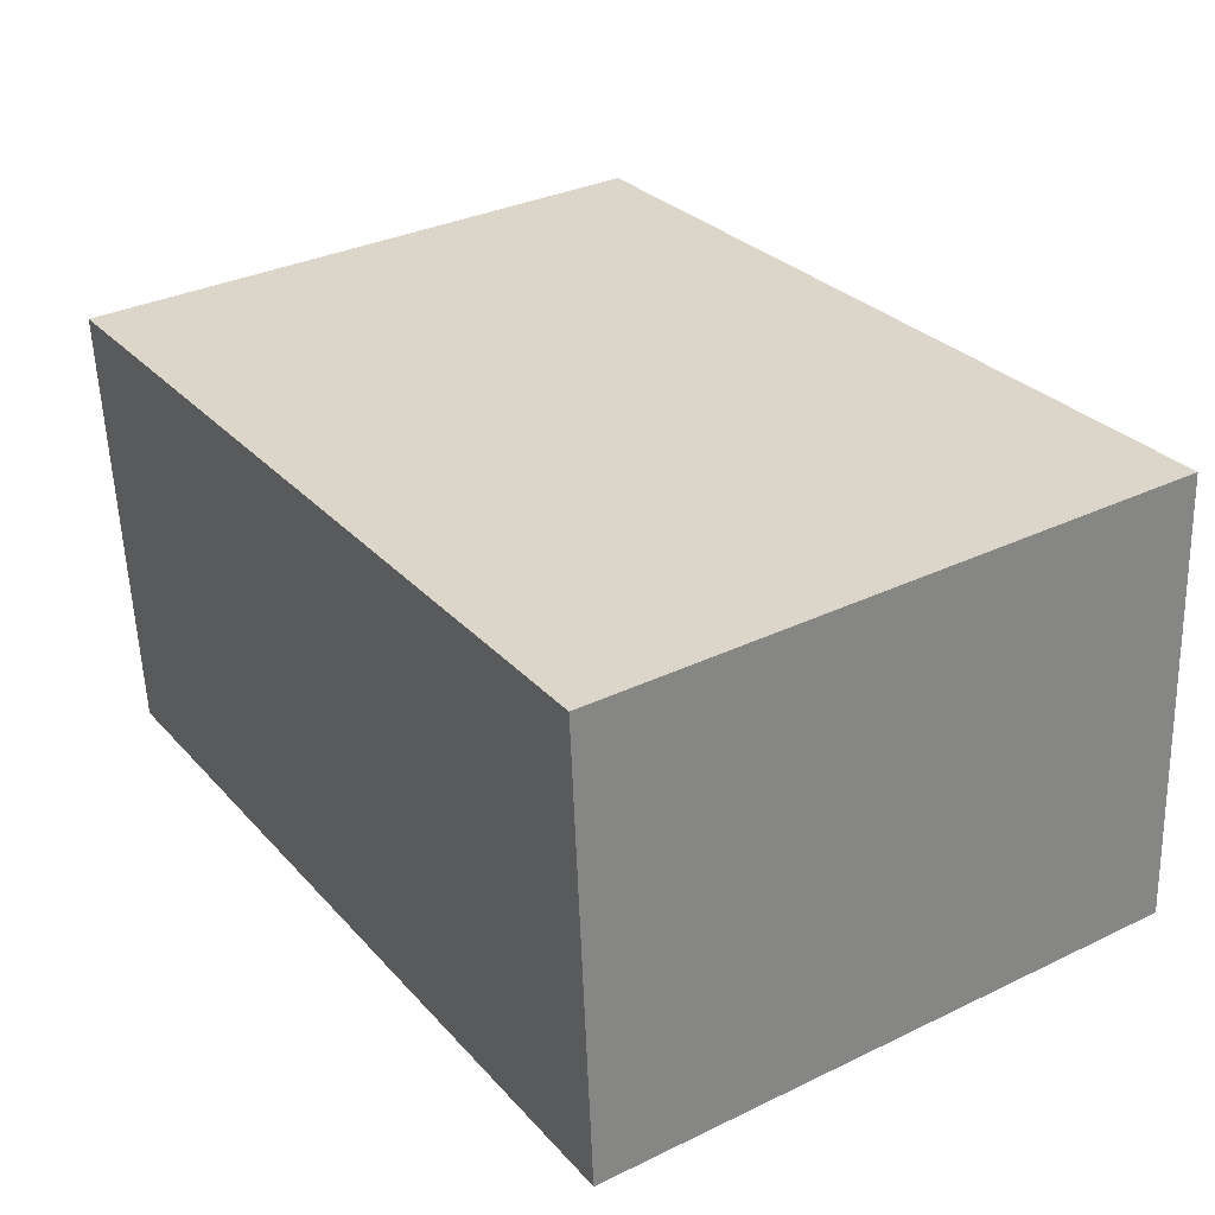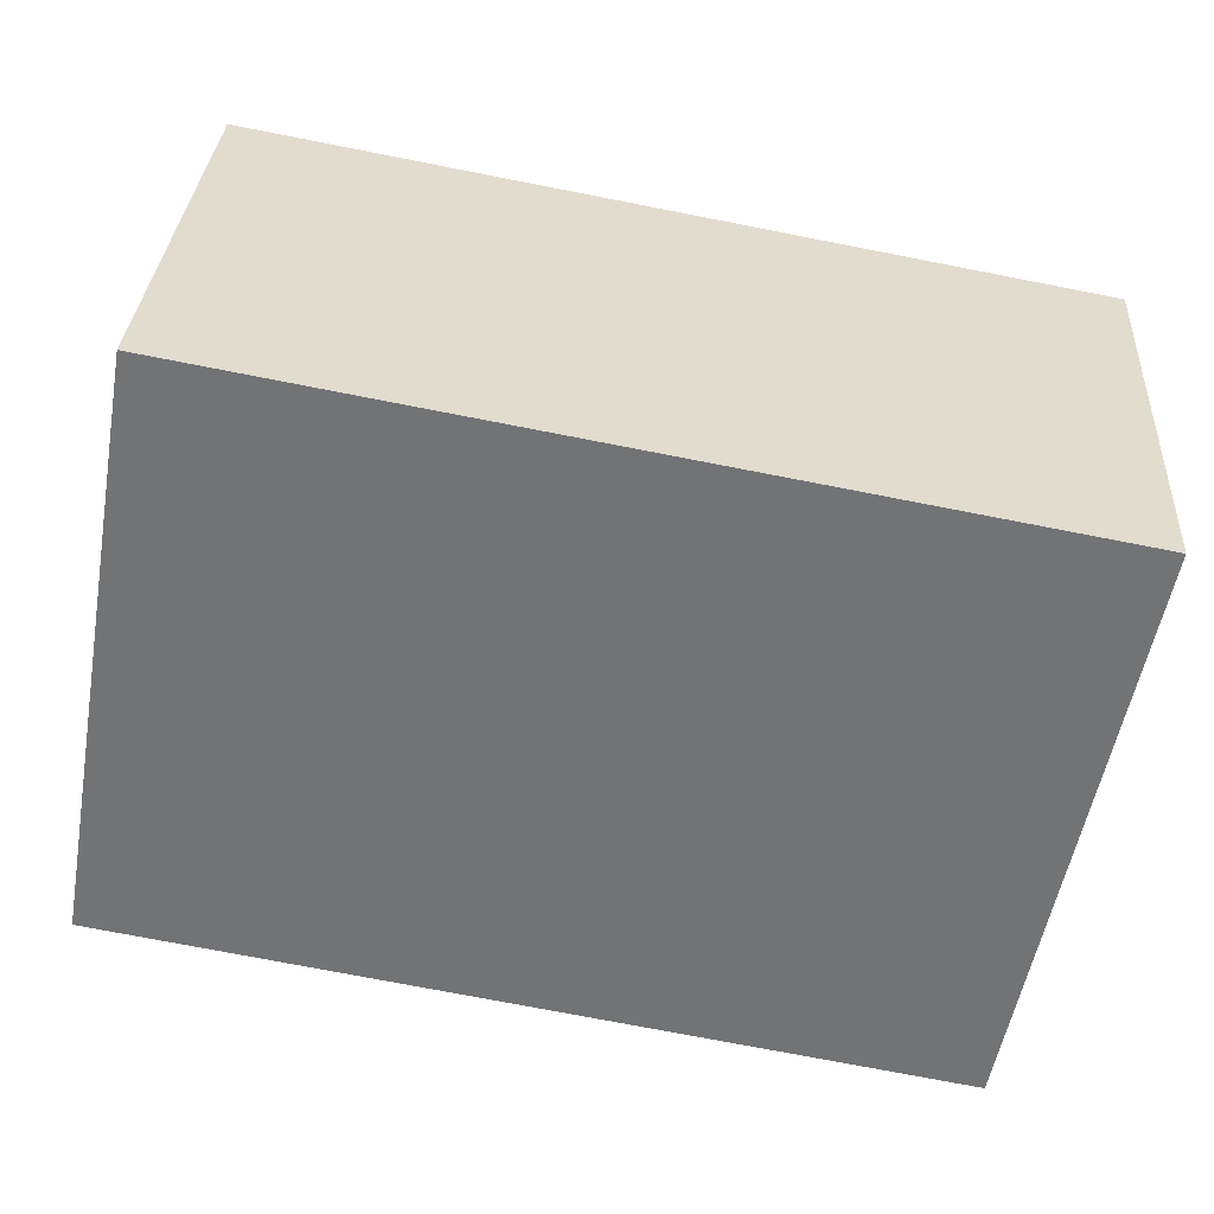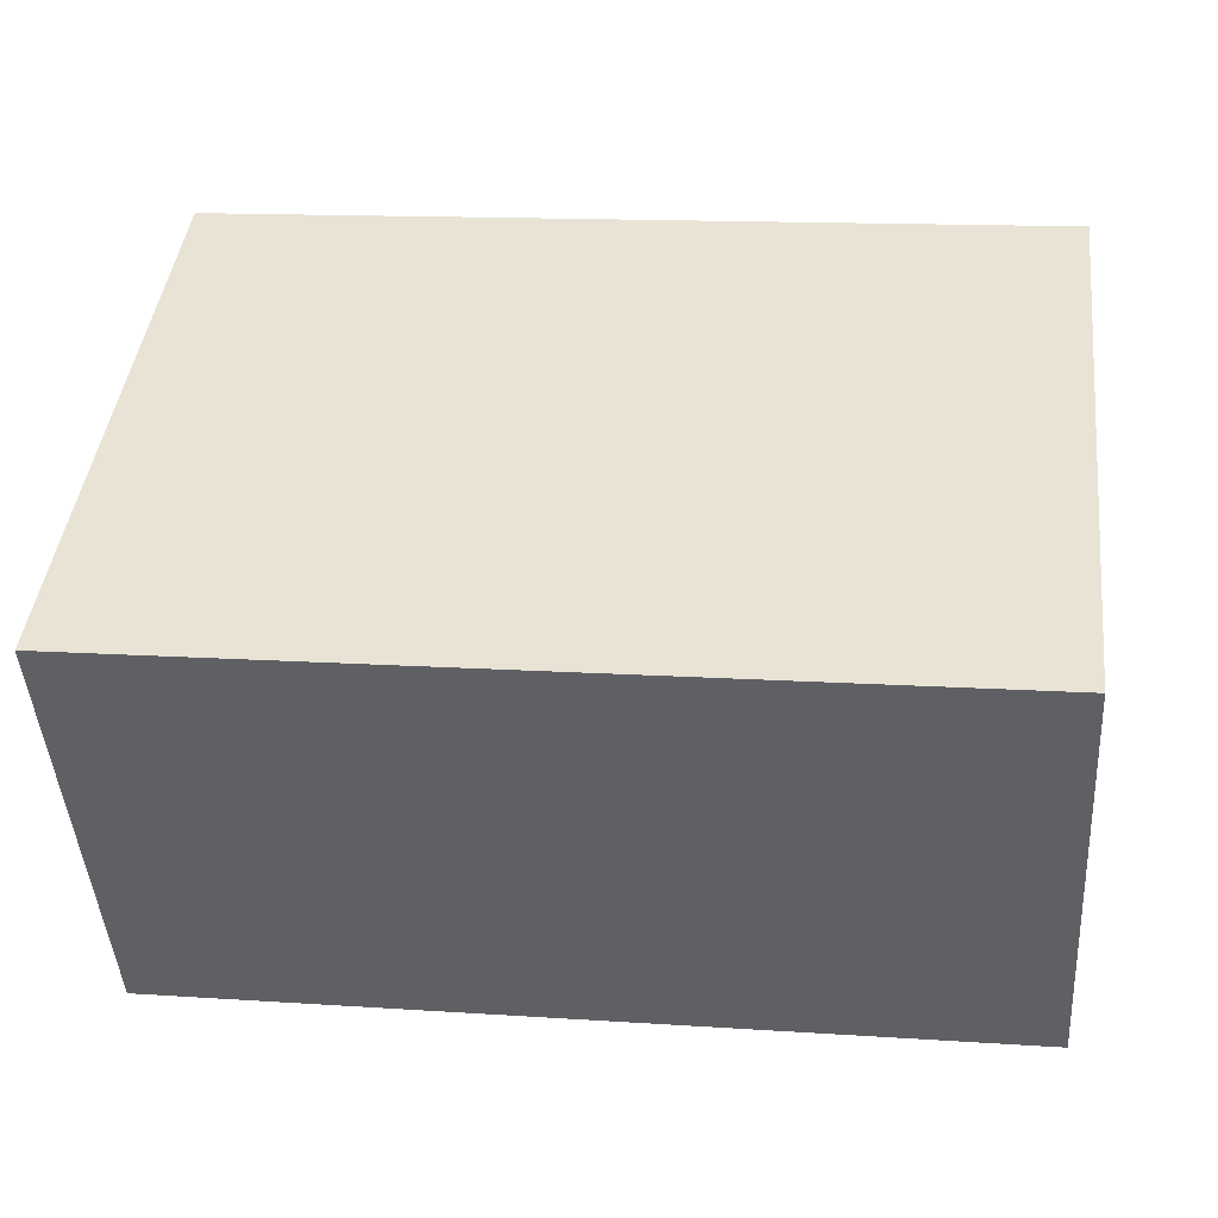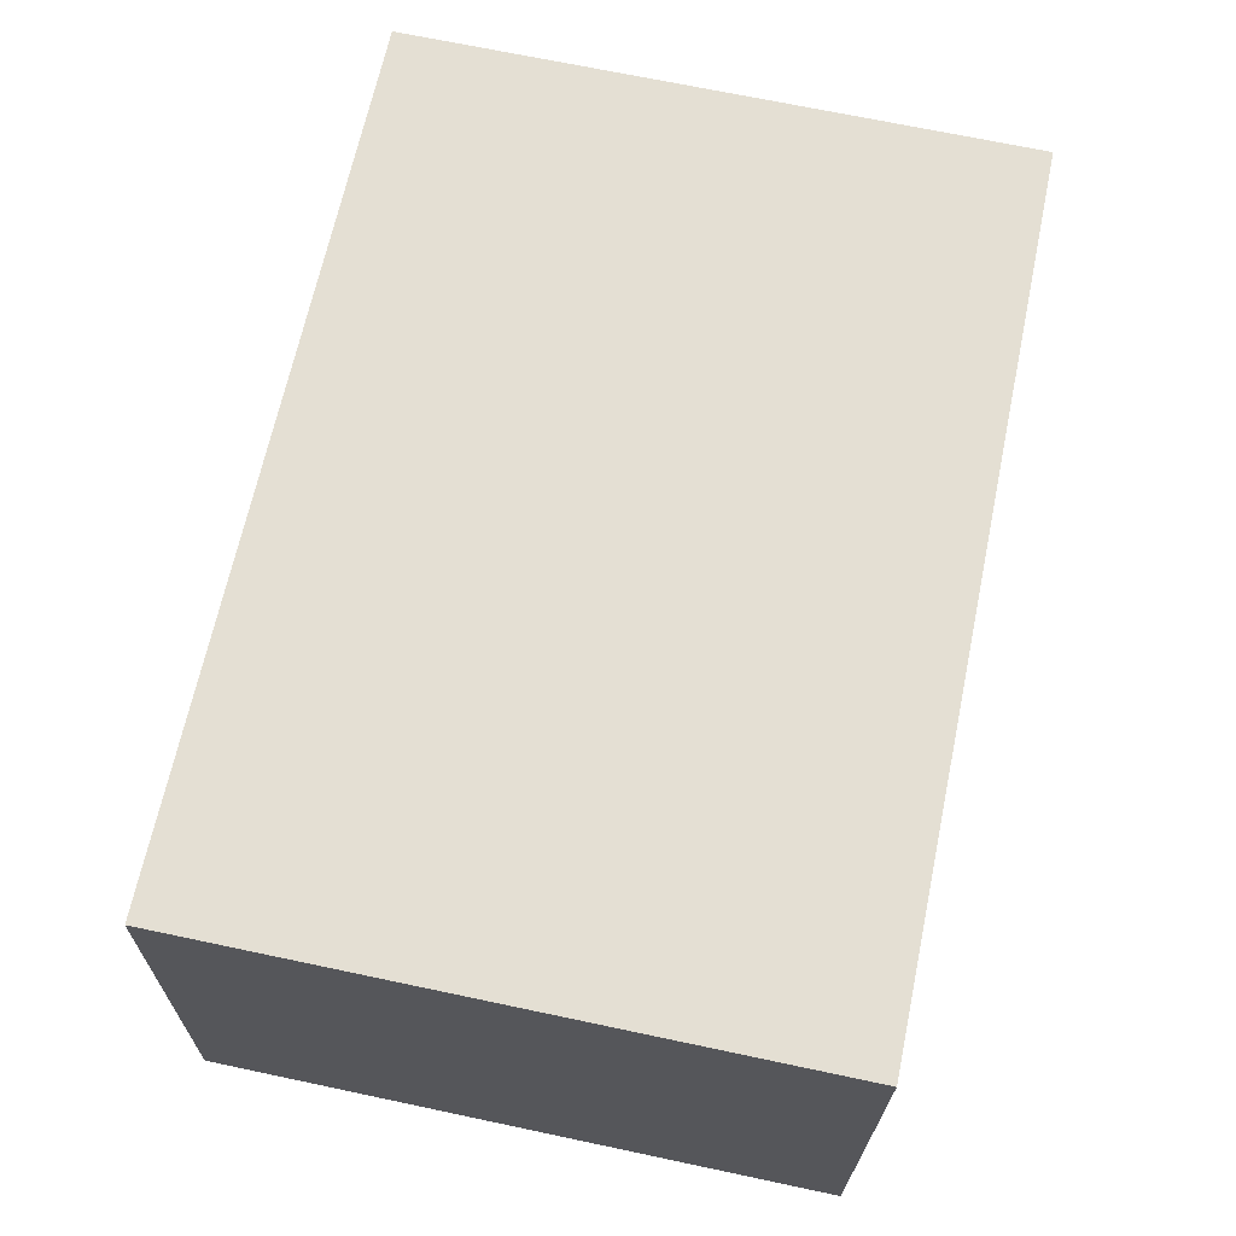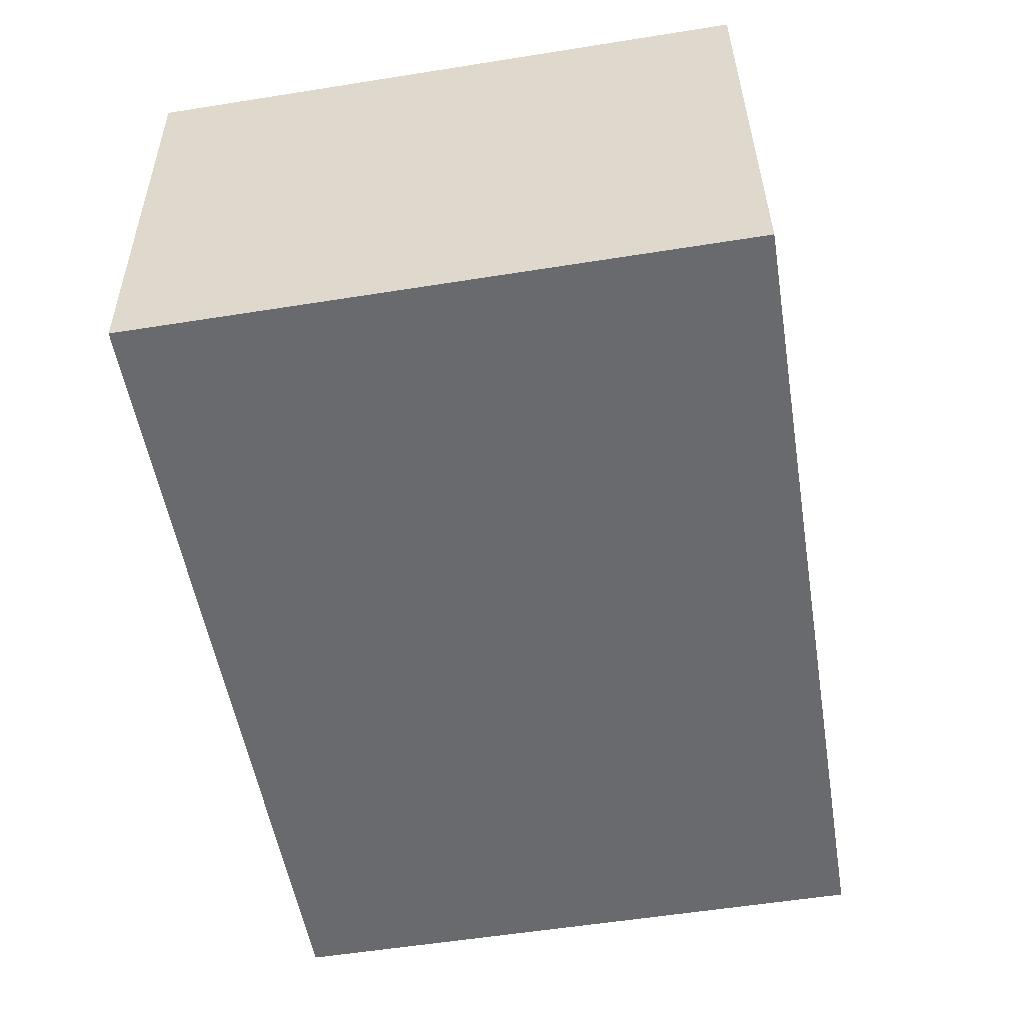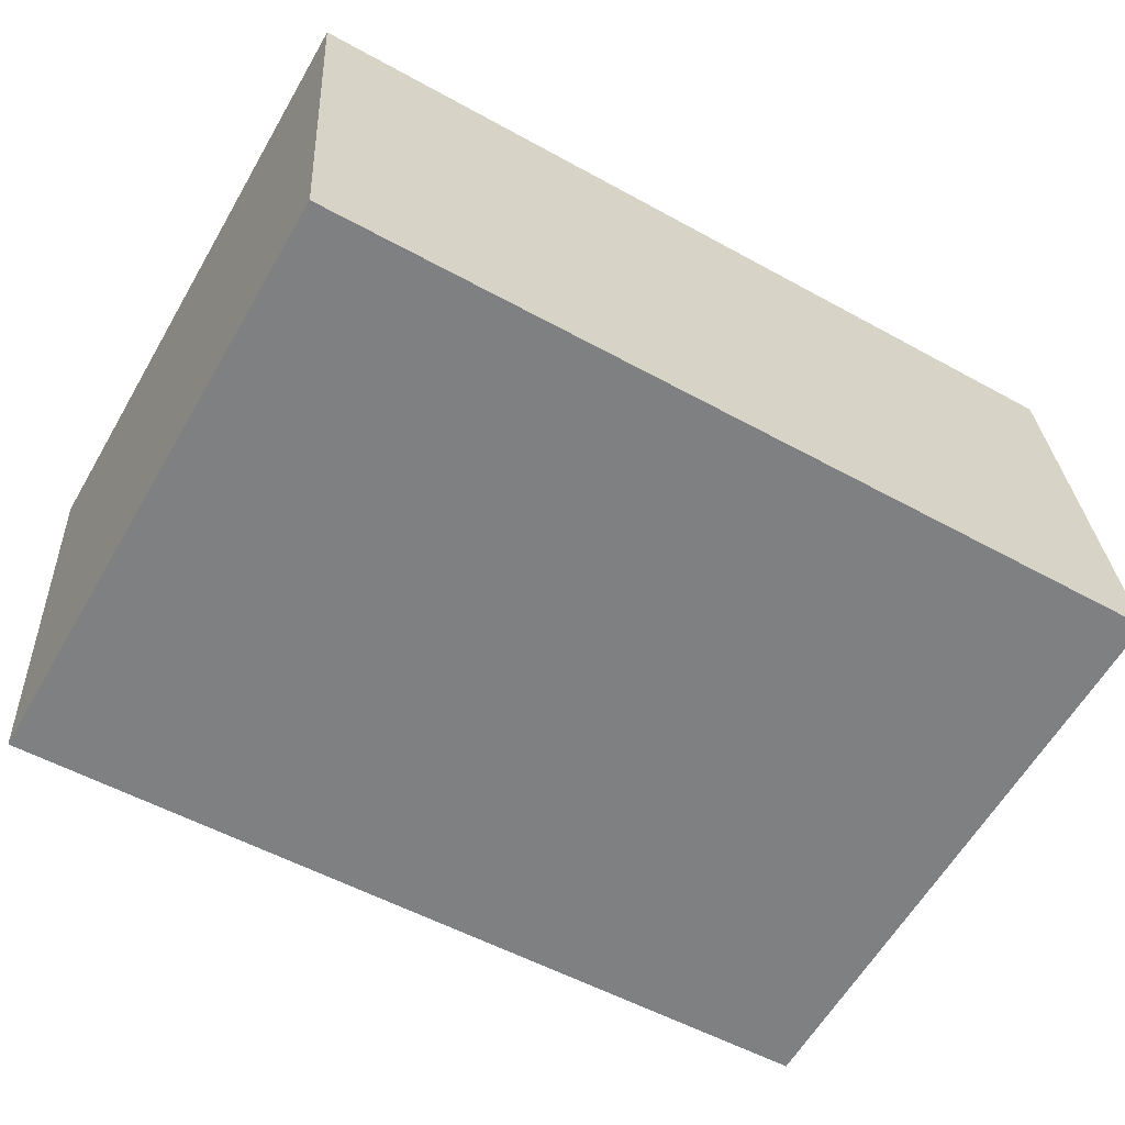
<metadata>
{"format":"obj","ext":"obj","renderer":"f3d","projection":"perspective","resolution":1024,"background":"white","views":[{"elev":33.5,"azim":56.8,"up":"+Z"},{"elev":-55.5,"azim":169.7,"up":"+Z"},{"elev":44.2,"azim":6.8,"up":"+Z"},{"elev":70.3,"azim":101.9,"up":"+Z"},{"elev":-56.8,"azim":-80.6,"up":"+Z"},{"elev":-61.6,"azim":-30.2,"up":"+Z"}]}
</metadata>
<code>
v  17.6 13.49 -8.835
v  19.07 13.49 1.249
v  19.72 13.49 -8.696
v  0.662 13.49 -9.944
v  0.003 13.49 -0.052
v  0 13.49 8.258e-16
v  0.662 6.089e-16 -9.944
v  0 0 0
v  0.003 3.184e-18 -0.052
v  19.07 -7.648e-17 1.249
v  19.72 5.325e-16 -8.696
v  17.6 5.41e-16 -8.835
g defaultobject
f 1 2 3
f 2 1 4
f 2 4 5
f 2 5 6
f 7 5 4
f 5 7 6
f 6 7 8
f 8 7 9
f 8 2 6
f 2 8 10
f 10 3 2
f 3 10 11
f 1 7 4
f 7 1 3
f 7 3 12
f 12 3 11
f 9 10 8
f 10 9 7
f 10 7 12
f 10 12 11

</code>
